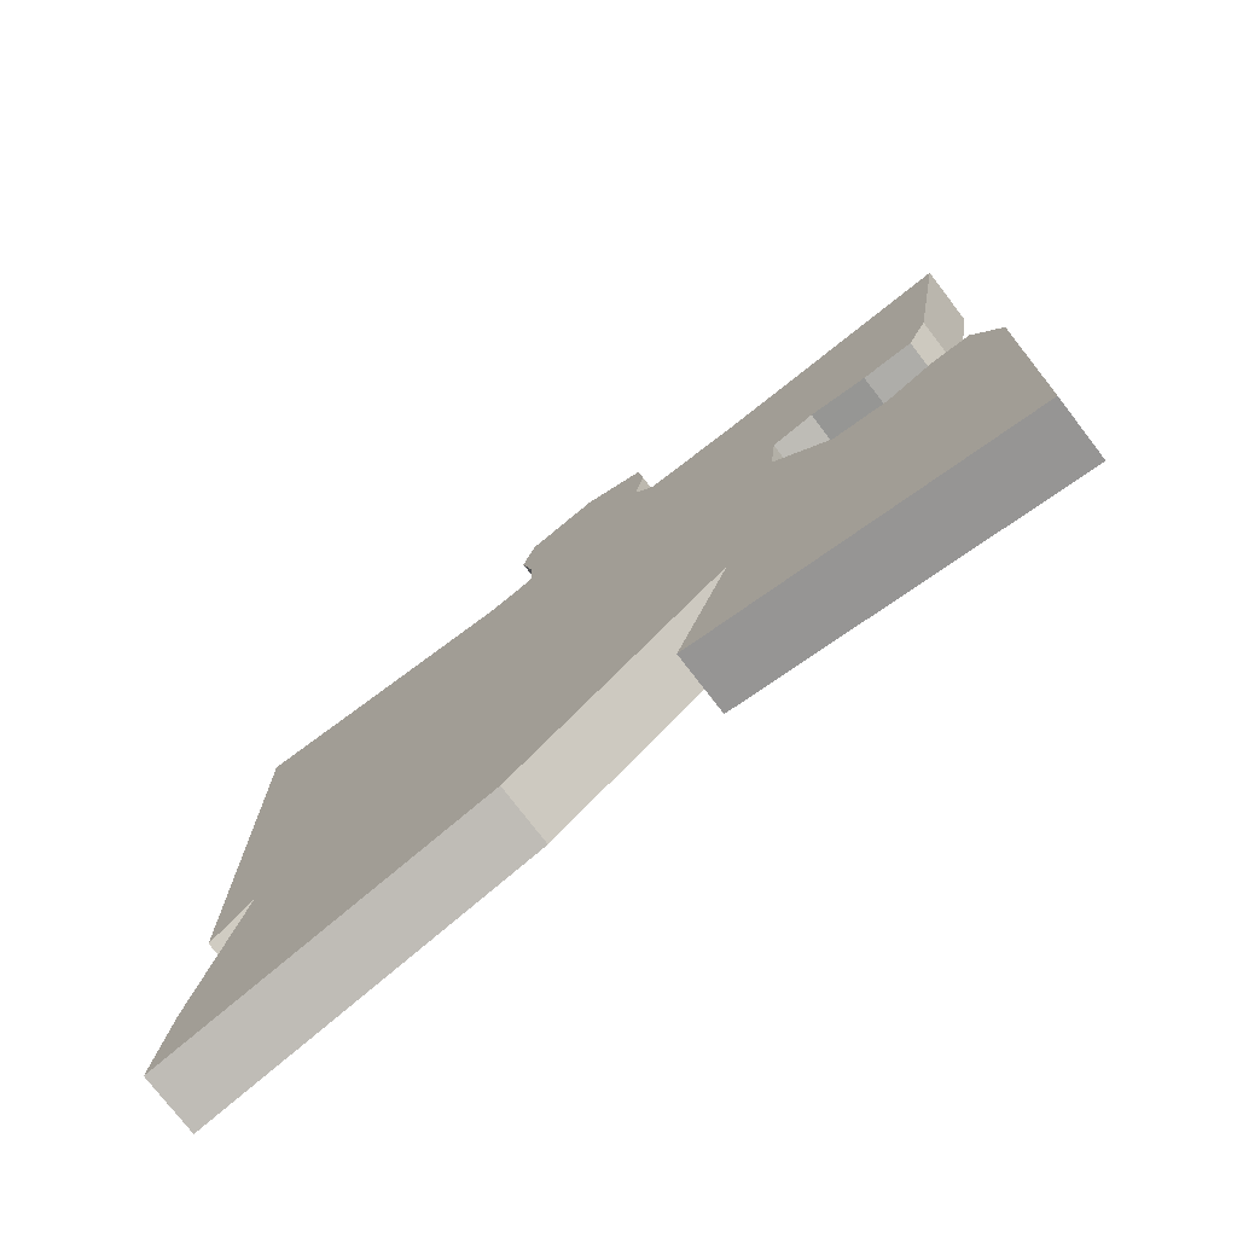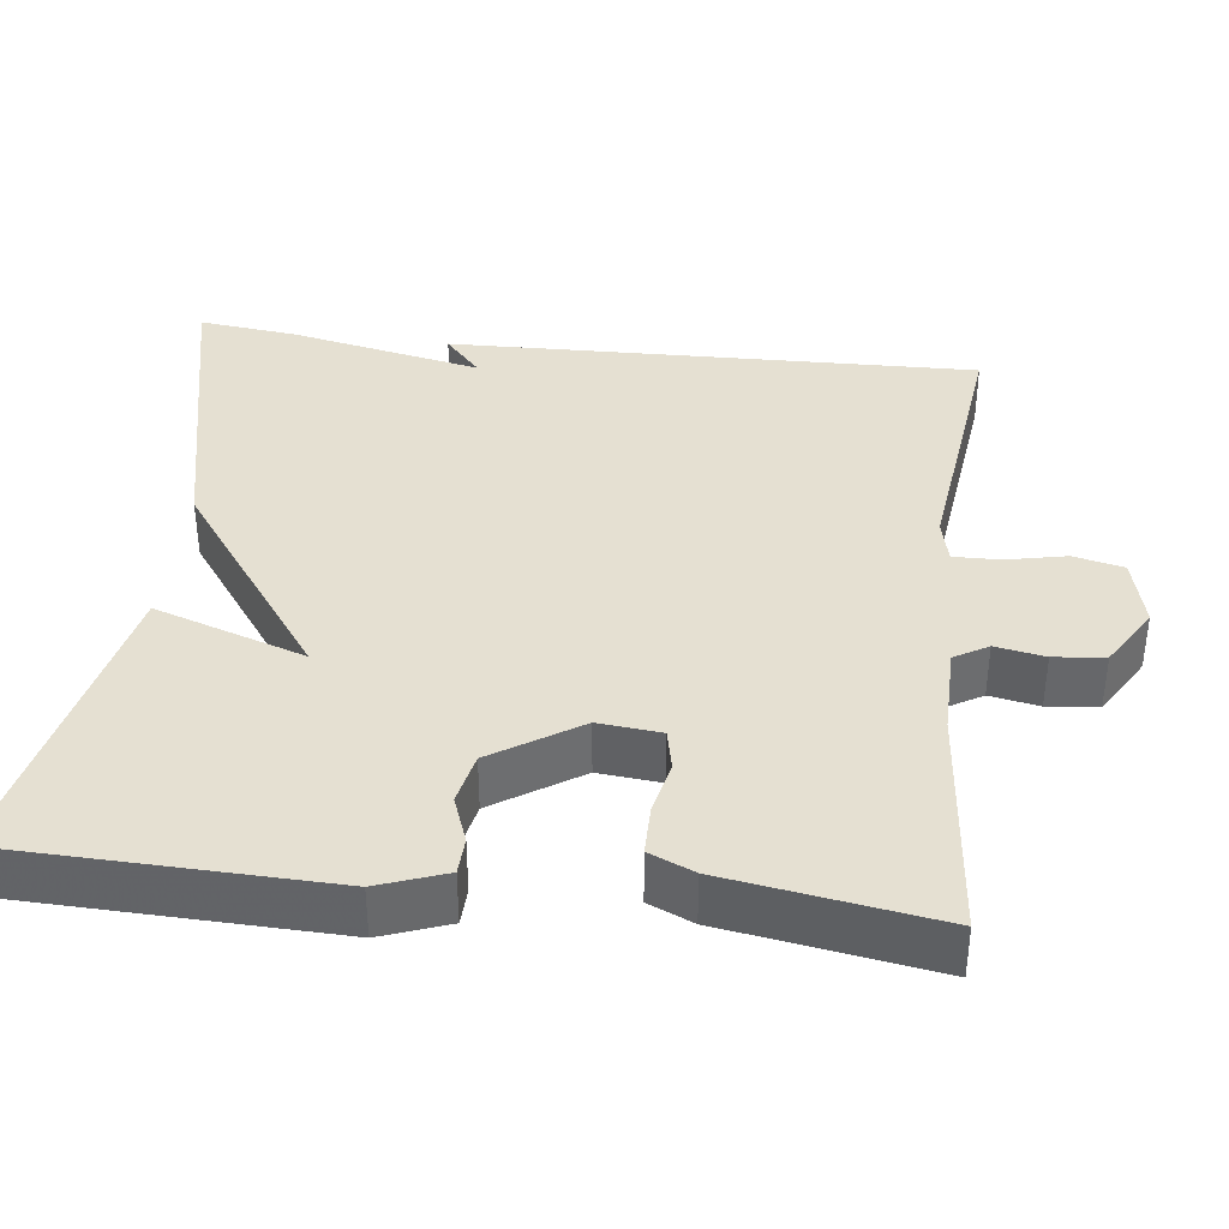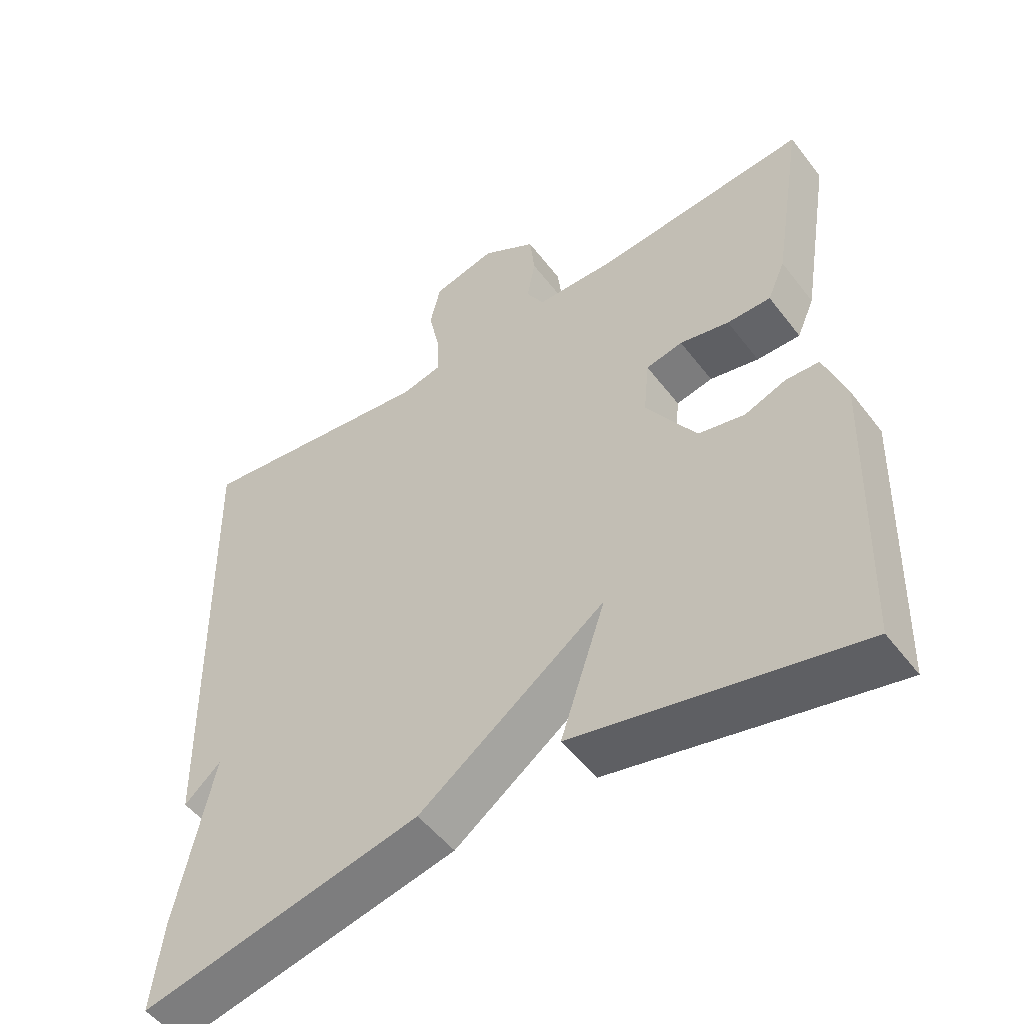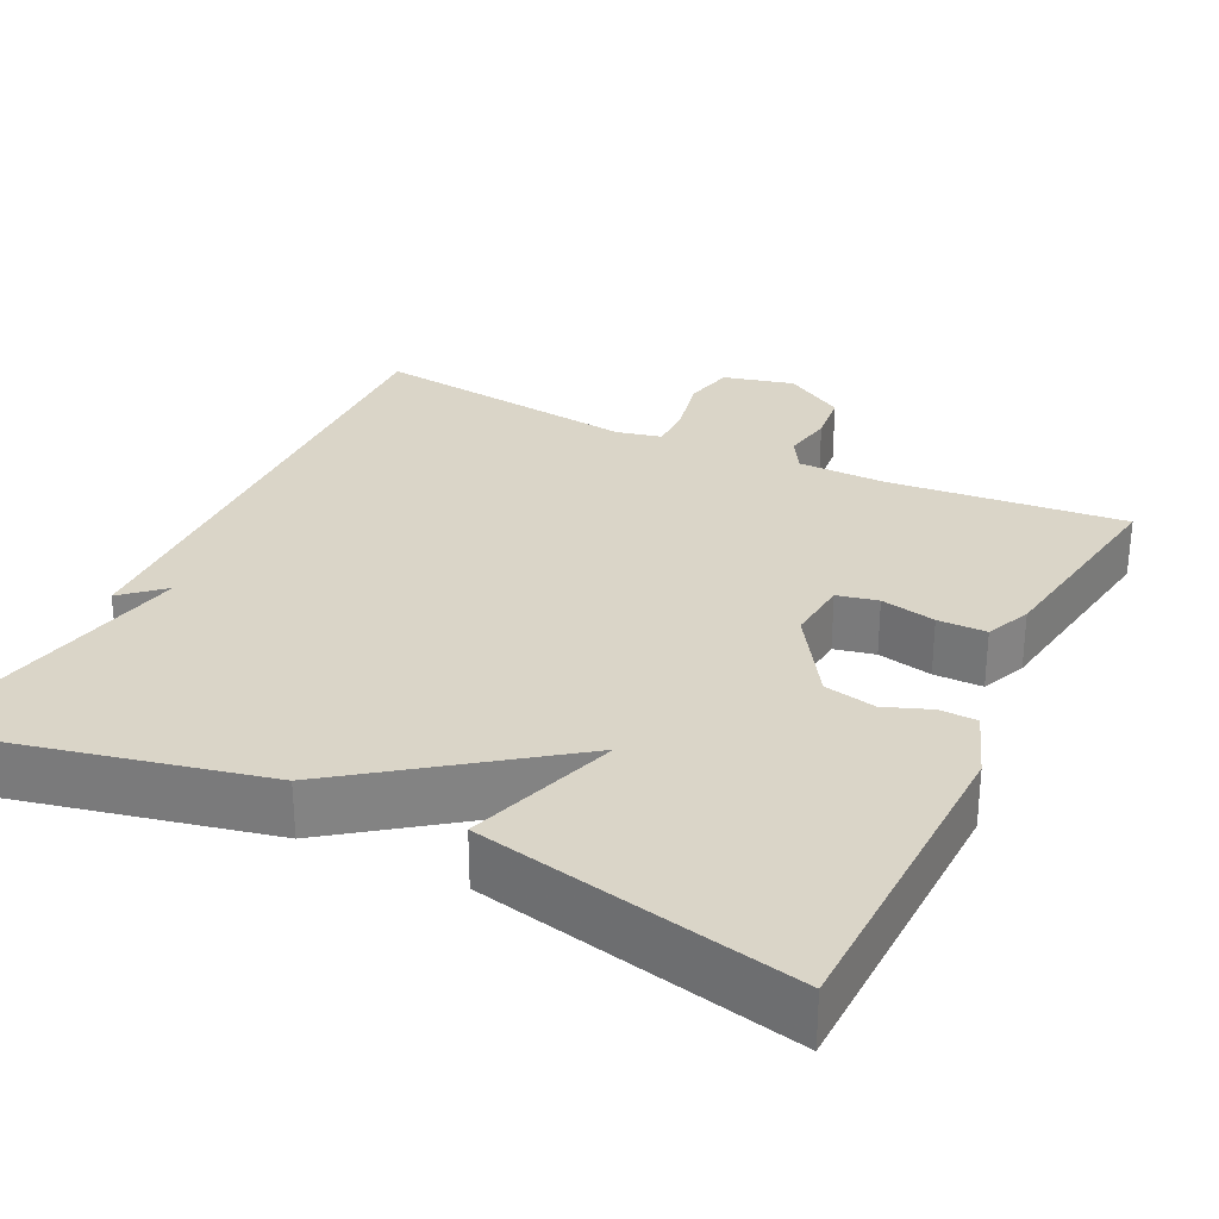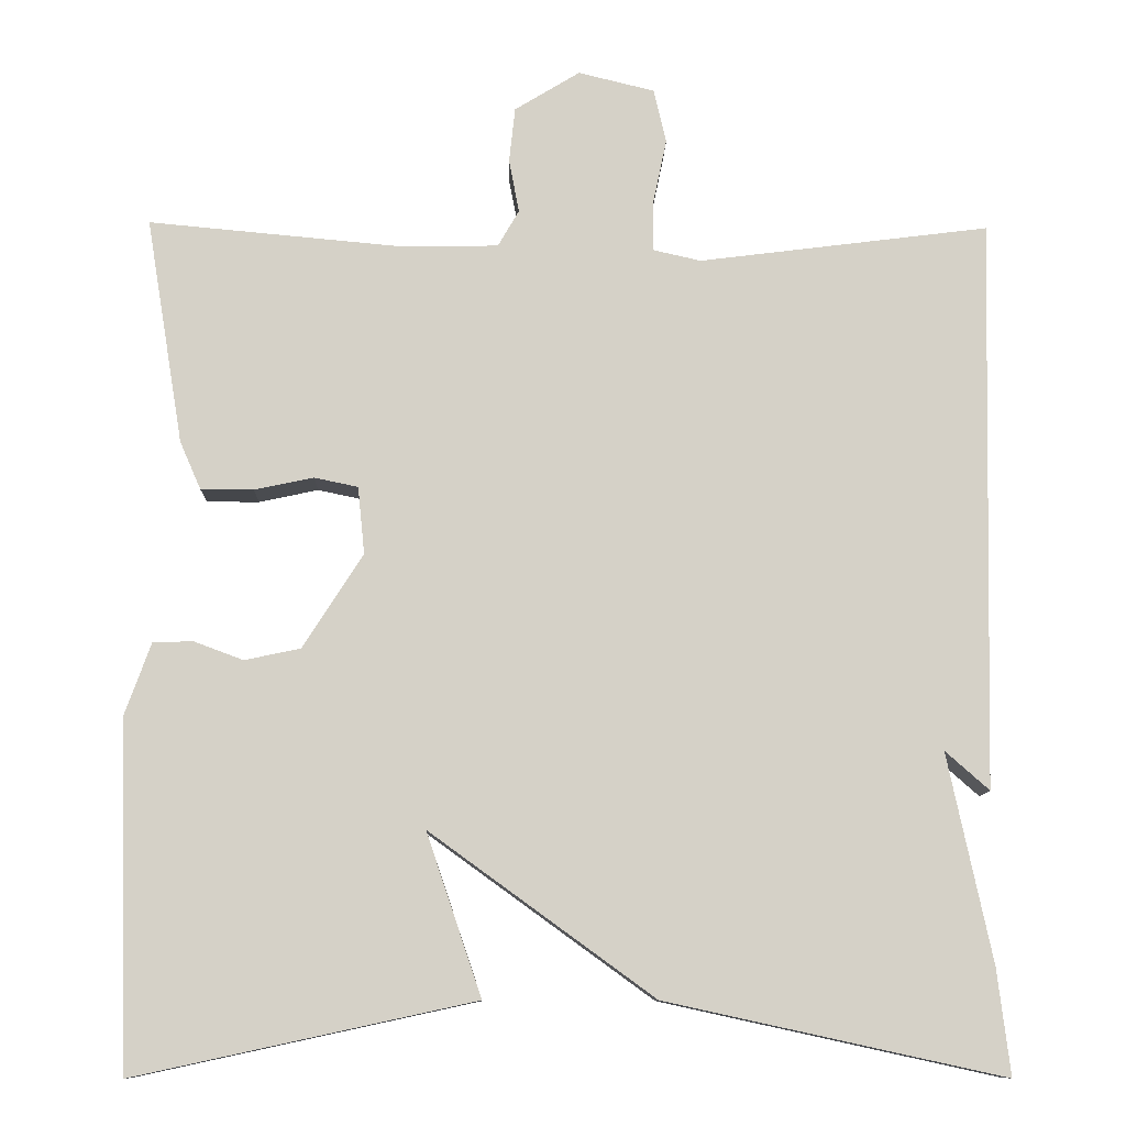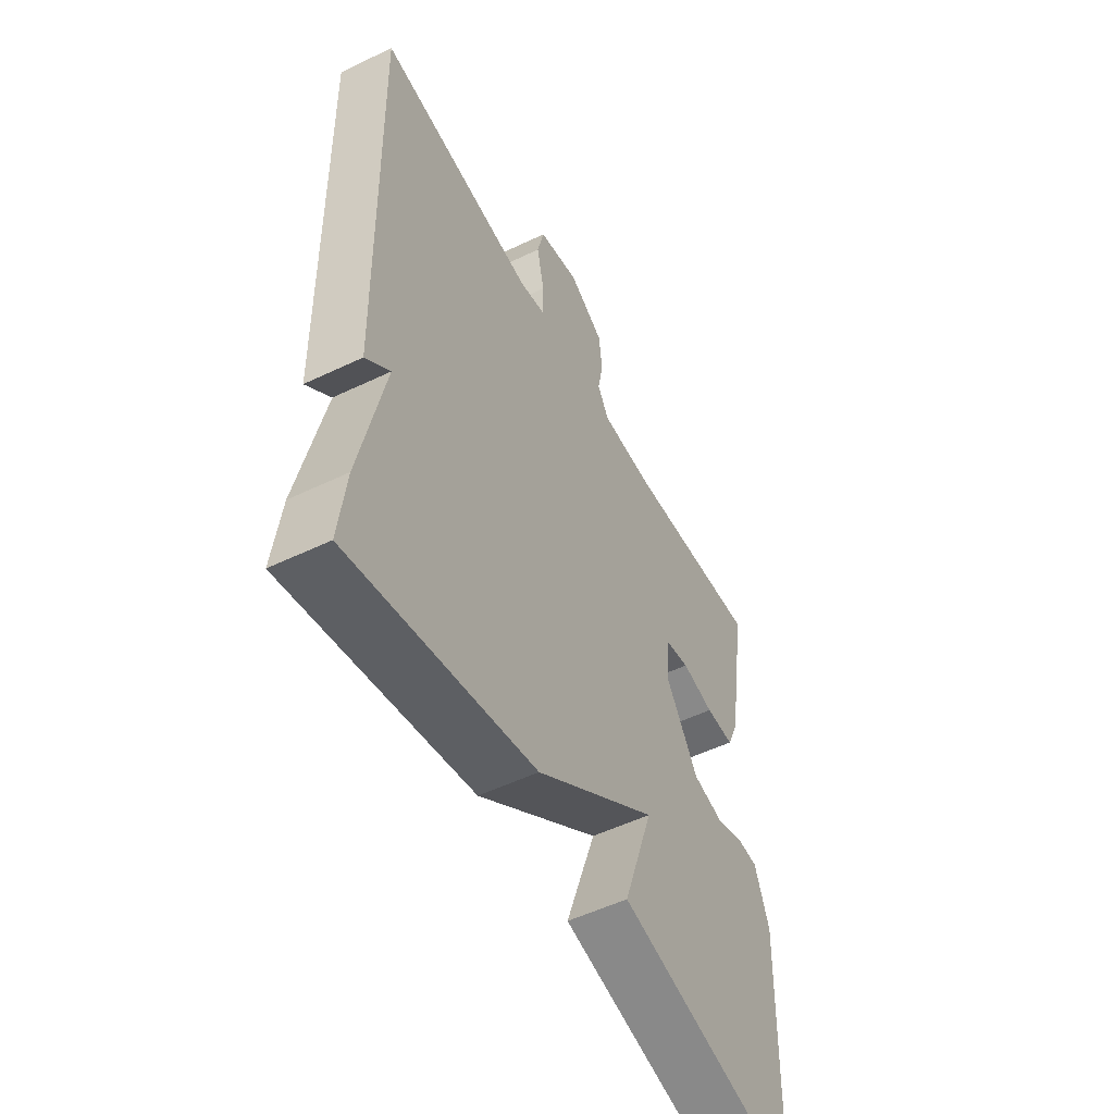
<metadata>
{"format":"obj","ext":"obj","renderer":"f3d","projection":"perspective","resolution":1024,"background":"white","views":[{"elev":-77.1,"azim":-142.4,"up":"+Z"},{"elev":37.8,"azim":-83.4,"up":"+Y"},{"elev":-51.3,"azim":-143.8,"up":"+Z"},{"elev":29.3,"azim":-154.3,"up":"+Y"},{"elev":-10.4,"azim":-1.3,"up":"+Z"},{"elev":-53.1,"azim":117.2,"up":"+Z"}]}
</metadata>
<code>
v 0.5 0.07 0.5
v 0.485 0.07 -0.175
v 0.433 0.07 -0.129
v 0.485 0.07 -0.375
v 0.5 0.07 -0.5
v 0.101 0.07 -0.413
v -0.164 0.07 -0.221
v -0.099 0.07 -0.413
v -0.5 0.07 -0.5
v -0.513 0.07 -0.092
v -0.482 0.07 -0.006
v -0.435 0.07 -0.004
v -0.376 0.07 -0.026
v -0.31 0.07 -0.012
v -0.239 0.07 0.099
v -0.247 0.07 0.179
v -0.299 0.07 0.19
v -0.369 0.07 0.175
v -0.431 0.07 0.175
v -0.456 0.07 0.232
v -0.5 0.07 0.5
v -0.199 0.07 0.472
v -0.085 0.07 0.474
v -0.06 0.07 0.517
v -0.072 0.07 0.58
v -0.065 0.07 0.645
v 0.012 0.07 0.692
v 0.102 0.07 0.67
v 0.117 0.07 0.606
v 0.101 0.07 0.53
v 0.1 0.07 0.47
v 0.157 0.07 0.457
v 0.5 0 0.5
v 0.485 0 -0.175
v 0.433 0 -0.129
v 0.485 0 -0.375
v 0.5 0 -0.5
v 0.101 0 -0.413
v -0.164 0 -0.221
v -0.099 0 -0.413
v -0.5 0 -0.5
v -0.513 0 -0.092
v -0.482 0 -0.006
v -0.435 0 -0.004
v -0.376 0 -0.026
v -0.31 0 -0.012
v -0.239 0 0.099
v -0.247 0 0.179
v -0.299 0 0.19
v -0.369 0 0.175
v -0.431 0 0.175
v -0.456 0 0.232
v -0.5 0 0.5
v -0.199 0 0.472
v -0.085 0 0.474
v -0.06 0 0.517
v -0.072 0 0.58
v -0.065 0 0.645
v 0.012 0 0.692
v 0.102 0 0.67
v 0.117 0 0.606
v 0.101 0 0.53
v 0.1 0 0.47
v 0.157 0 0.457
f 28 29 30
f 27 28 30
f 26 27 30
f 25 26 30
f 24 25 30
f 23 24 30 31
f 22 23 31 32
f 20 21 22
f 19 20 22
f 18 19 22
f 17 18 22
f 16 17 22 32
f 11 12 13
f 10 11 13
f 9 10 13
f 8 9 13
f 7 8 13
f 7 13 14
f 6 7 14
f 5 6 14
f 4 5 14
f 3 4 14
f 32 1 2 3
f 15 16 32 3
f 3 14 15
f 62 61 60
f 62 60 59
f 62 59 58
f 62 58 57
f 62 57 56
f 63 62 56 55
f 64 63 55 54
f 54 53 52
f 54 52 51
f 54 51 50
f 54 50 49
f 64 54 49 48
f 45 44 43
f 45 43 42
f 45 42 41
f 45 41 40
f 45 40 39
f 46 45 39
f 46 39 38
f 46 38 37
f 46 37 36
f 46 36 35
f 35 34 33 64
f 35 64 48 47
f 47 46 35
f 1 33 34 2
f 2 34 35 3
f 3 35 36 4
f 4 36 37 5
f 5 37 38 6
f 6 38 39 7
f 7 39 40 8
f 8 40 41 9
f 9 41 42 10
f 10 42 43 11
f 11 43 44 12
f 12 44 45 13
f 13 45 46 14
f 14 46 47 15
f 15 47 48 16
f 16 48 49 17
f 17 49 50 18
f 18 50 51 19
f 19 51 52 20
f 20 52 53 21
f 21 53 54 22
f 22 54 55 23
f 23 55 56 24
f 24 56 57 25
f 25 57 58 26
f 26 58 59 27
f 27 59 60 28
f 28 60 61 29
f 29 61 62 30
f 30 62 63 31
f 31 63 64 32
f 32 64 33 1

</code>
